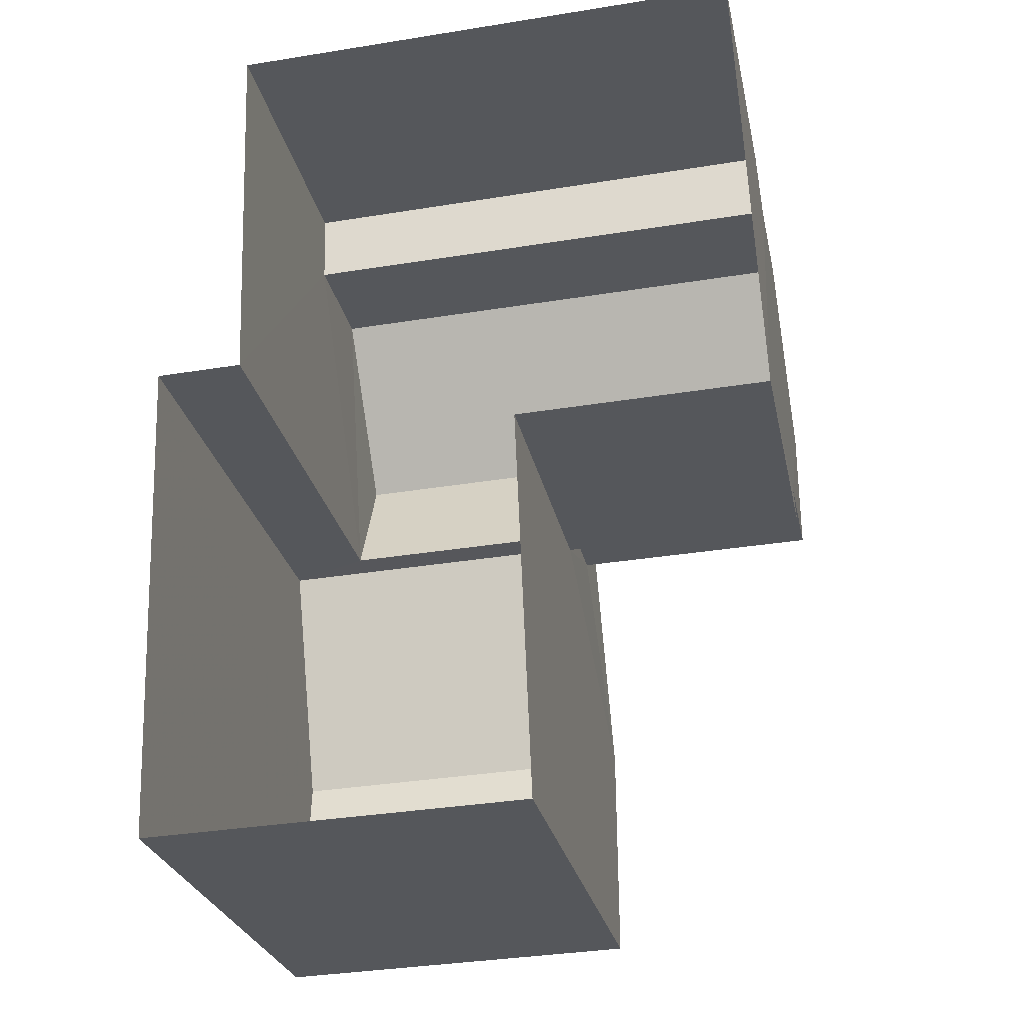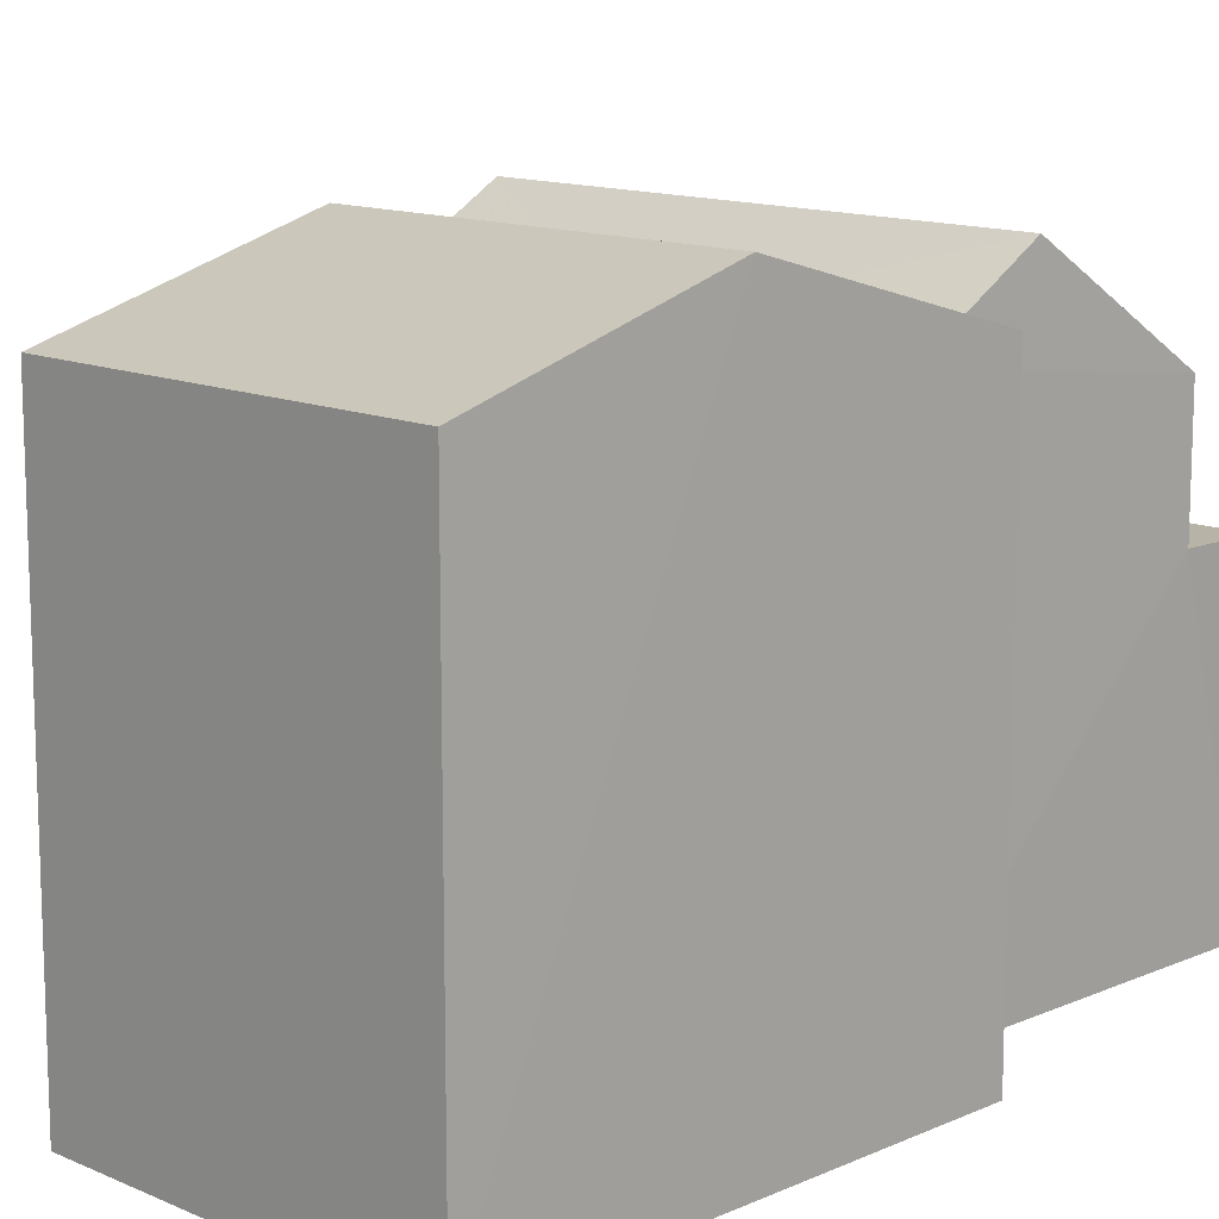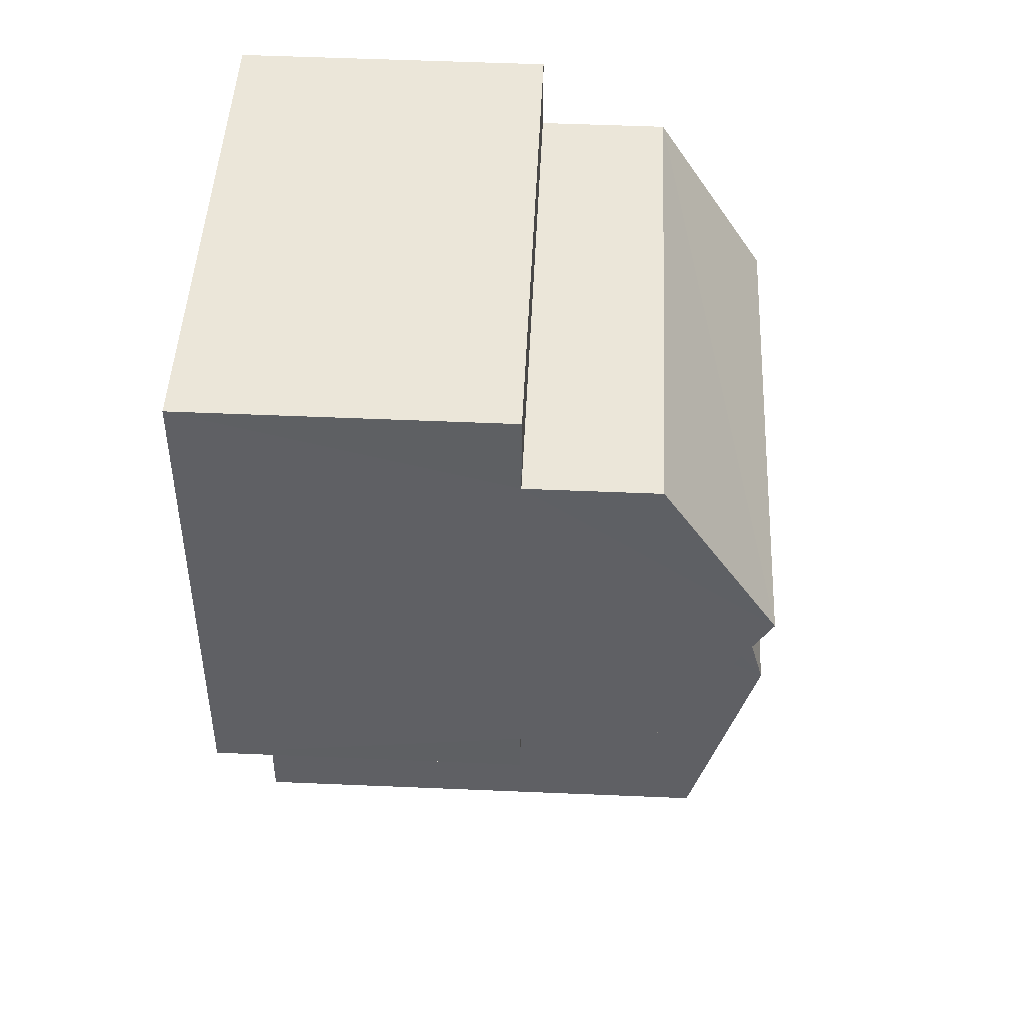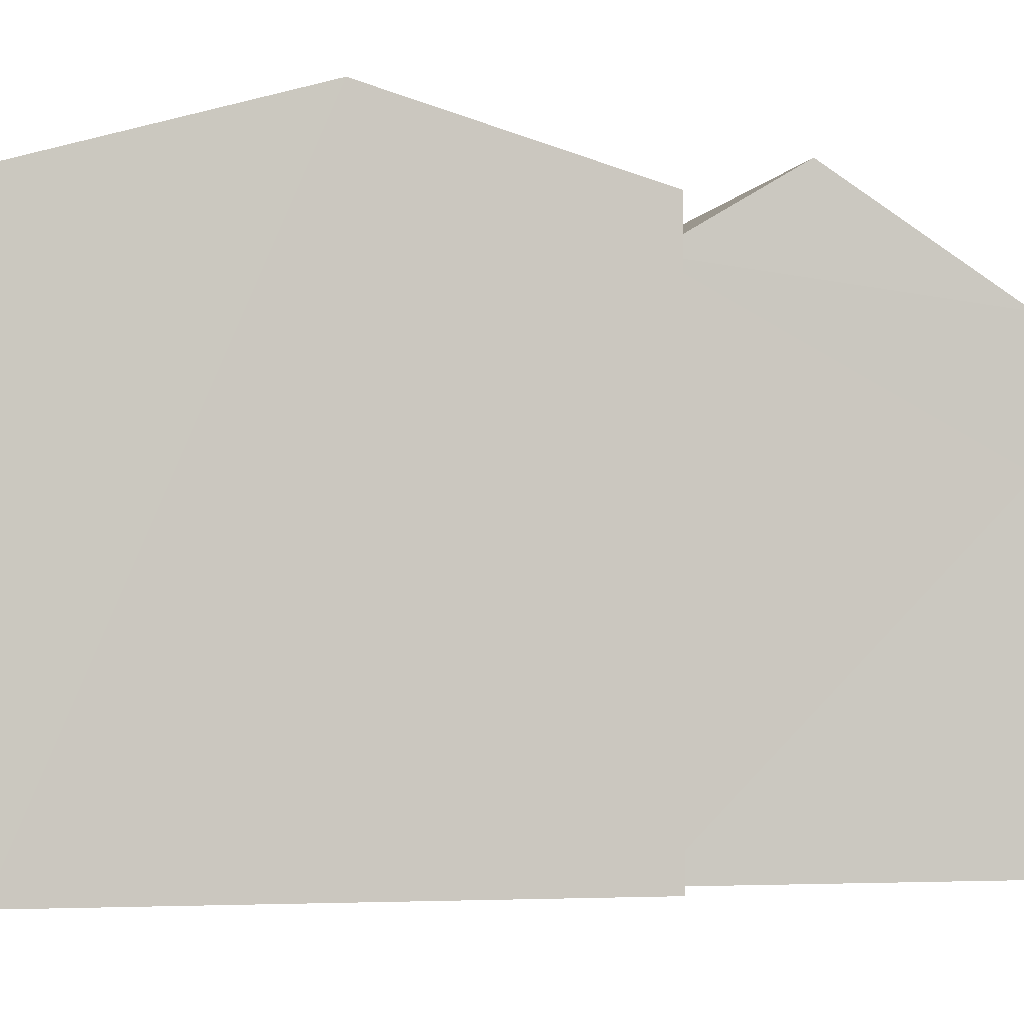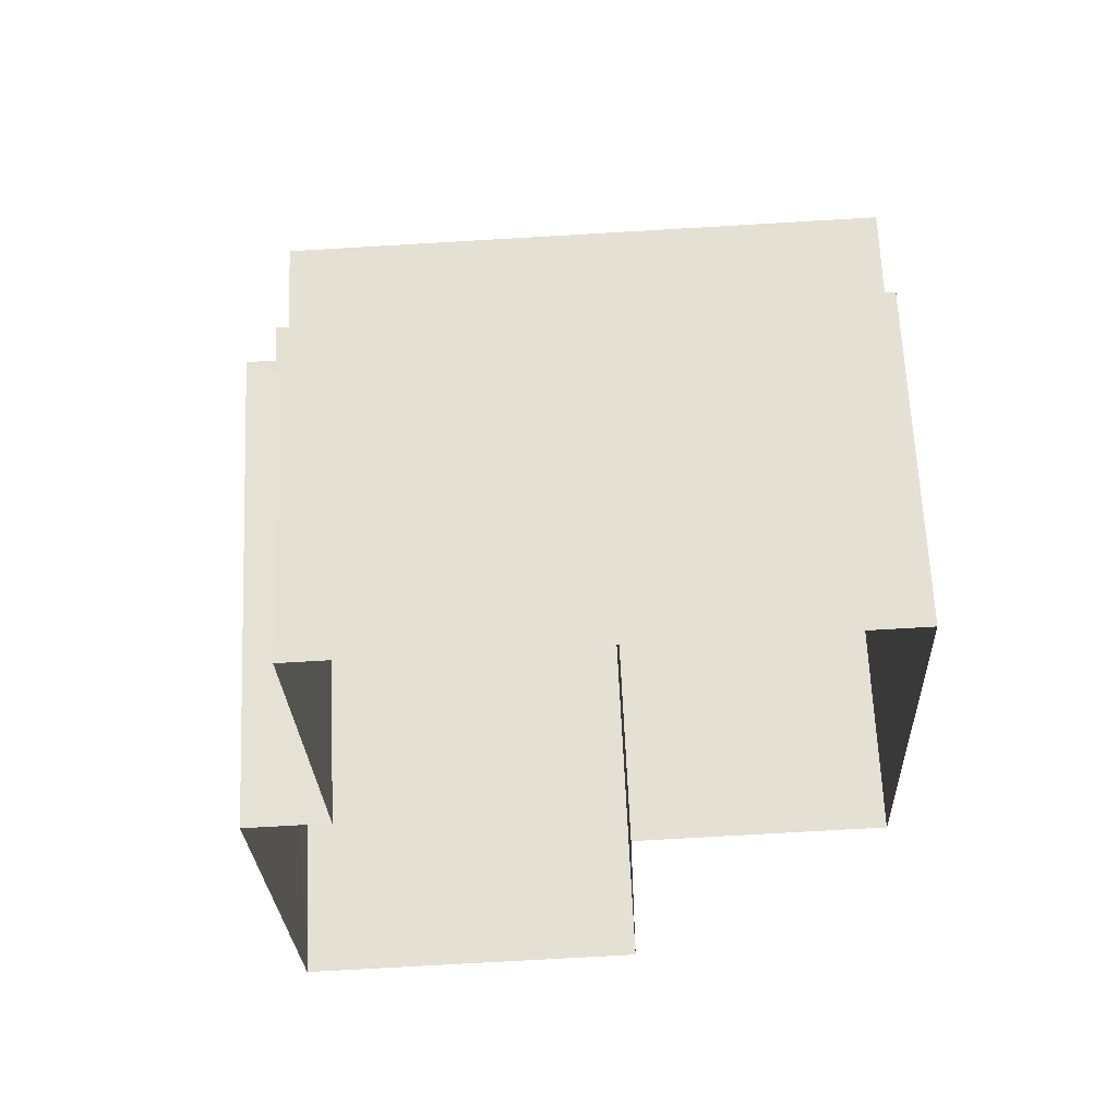
<metadata>
{"format":"obj","ext":"obj","renderer":"f3d","projection":"perspective","resolution":1024,"background":"white","views":[{"elev":-26.7,"azim":-168.5,"up":"+Y"},{"elev":12.8,"azim":42.9,"up":"+Z"},{"elev":48.9,"azim":-87.4,"up":"+Y"},{"elev":-2.9,"azim":74.7,"up":"+Z"},{"elev":64.3,"azim":177.4,"up":"+Y"}]}
</metadata>
<code>
v -3.732e+05 -1.044e+05 26.02
v -3.732e+05 -1.044e+05 26.02
v -3.732e+05 -1.044e+05 26.02
v -3.732e+05 -1.044e+05 26.02
v -3.732e+05 -1.044e+05 26.02
v -3.732e+05 -1.044e+05 26.02
v -3.732e+05 -1.044e+05 26.02
v -3.732e+05 -1.044e+05 26.02
v -3.732e+05 -1.044e+05 31.68
v -3.732e+05 -1.044e+05 31.68
v -3.732e+05 -1.044e+05 33.15
v -3.732e+05 -1.044e+05 33.15
v -3.732e+05 -1.044e+05 33.51
v -3.732e+05 -1.044e+05 32.59
v -3.732e+05 -1.044e+05 33.51
v -3.732e+05 -1.044e+05 32.59
v -3.732e+05 -1.044e+05 30.04
v -3.732e+05 -1.044e+05 30.04
v -3.732e+05 -1.044e+05 30.04
v -3.732e+05 -1.044e+05 30.04
v -3.732e+05 -1.044e+05 30.04
v -3.732e+05 -1.044e+05 30.04
v -3.732e+05 -1.044e+05 30.04
v -3.732e+05 -1.044e+05 30.04
v -3.732e+05 -1.044e+05 31.68
v -3.732e+05 -1.044e+05 32.15
v -3.732e+05 -1.044e+05 31.68
v -3.732e+05 -1.044e+05 32.15
v -3.732e+05 -1.044e+05 32.59
v -3.732e+05 -1.044e+05 32.59
f 1 2 3
f 4 3 5
f 2 6 7
f 5 2 8
f 8 2 7
f 3 2 5
f 9 10 11
f 12 9 11
f 13 14 15
f 13 16 14
f 17 18 19
f 20 17 19
f 21 22 23
f 21 24 22
f 25 26 11
f 11 26 12
f 25 27 26
f 12 26 28
f 15 29 30
f 13 15 30
f 17 10 9
f 18 17 9
f 7 6 17
f 7 17 20
f 6 23 22
f 10 17 11
f 11 22 25
f 6 22 17
f 17 22 11
f 22 27 25
f 22 24 27
f 29 4 28
f 4 5 28
f 30 29 28
f 26 30 28
f 14 3 15
f 3 4 15
f 4 29 15
f 30 26 27
f 2 1 21
f 27 24 21
f 30 27 13
f 21 1 16
f 13 21 16
f 13 27 21
f 2 23 6
f 2 21 23
f 16 1 3
f 14 16 3
f 20 8 7
f 20 19 8
f 8 18 5
f 5 18 28
f 8 19 18
f 12 28 9
f 28 18 9

</code>
